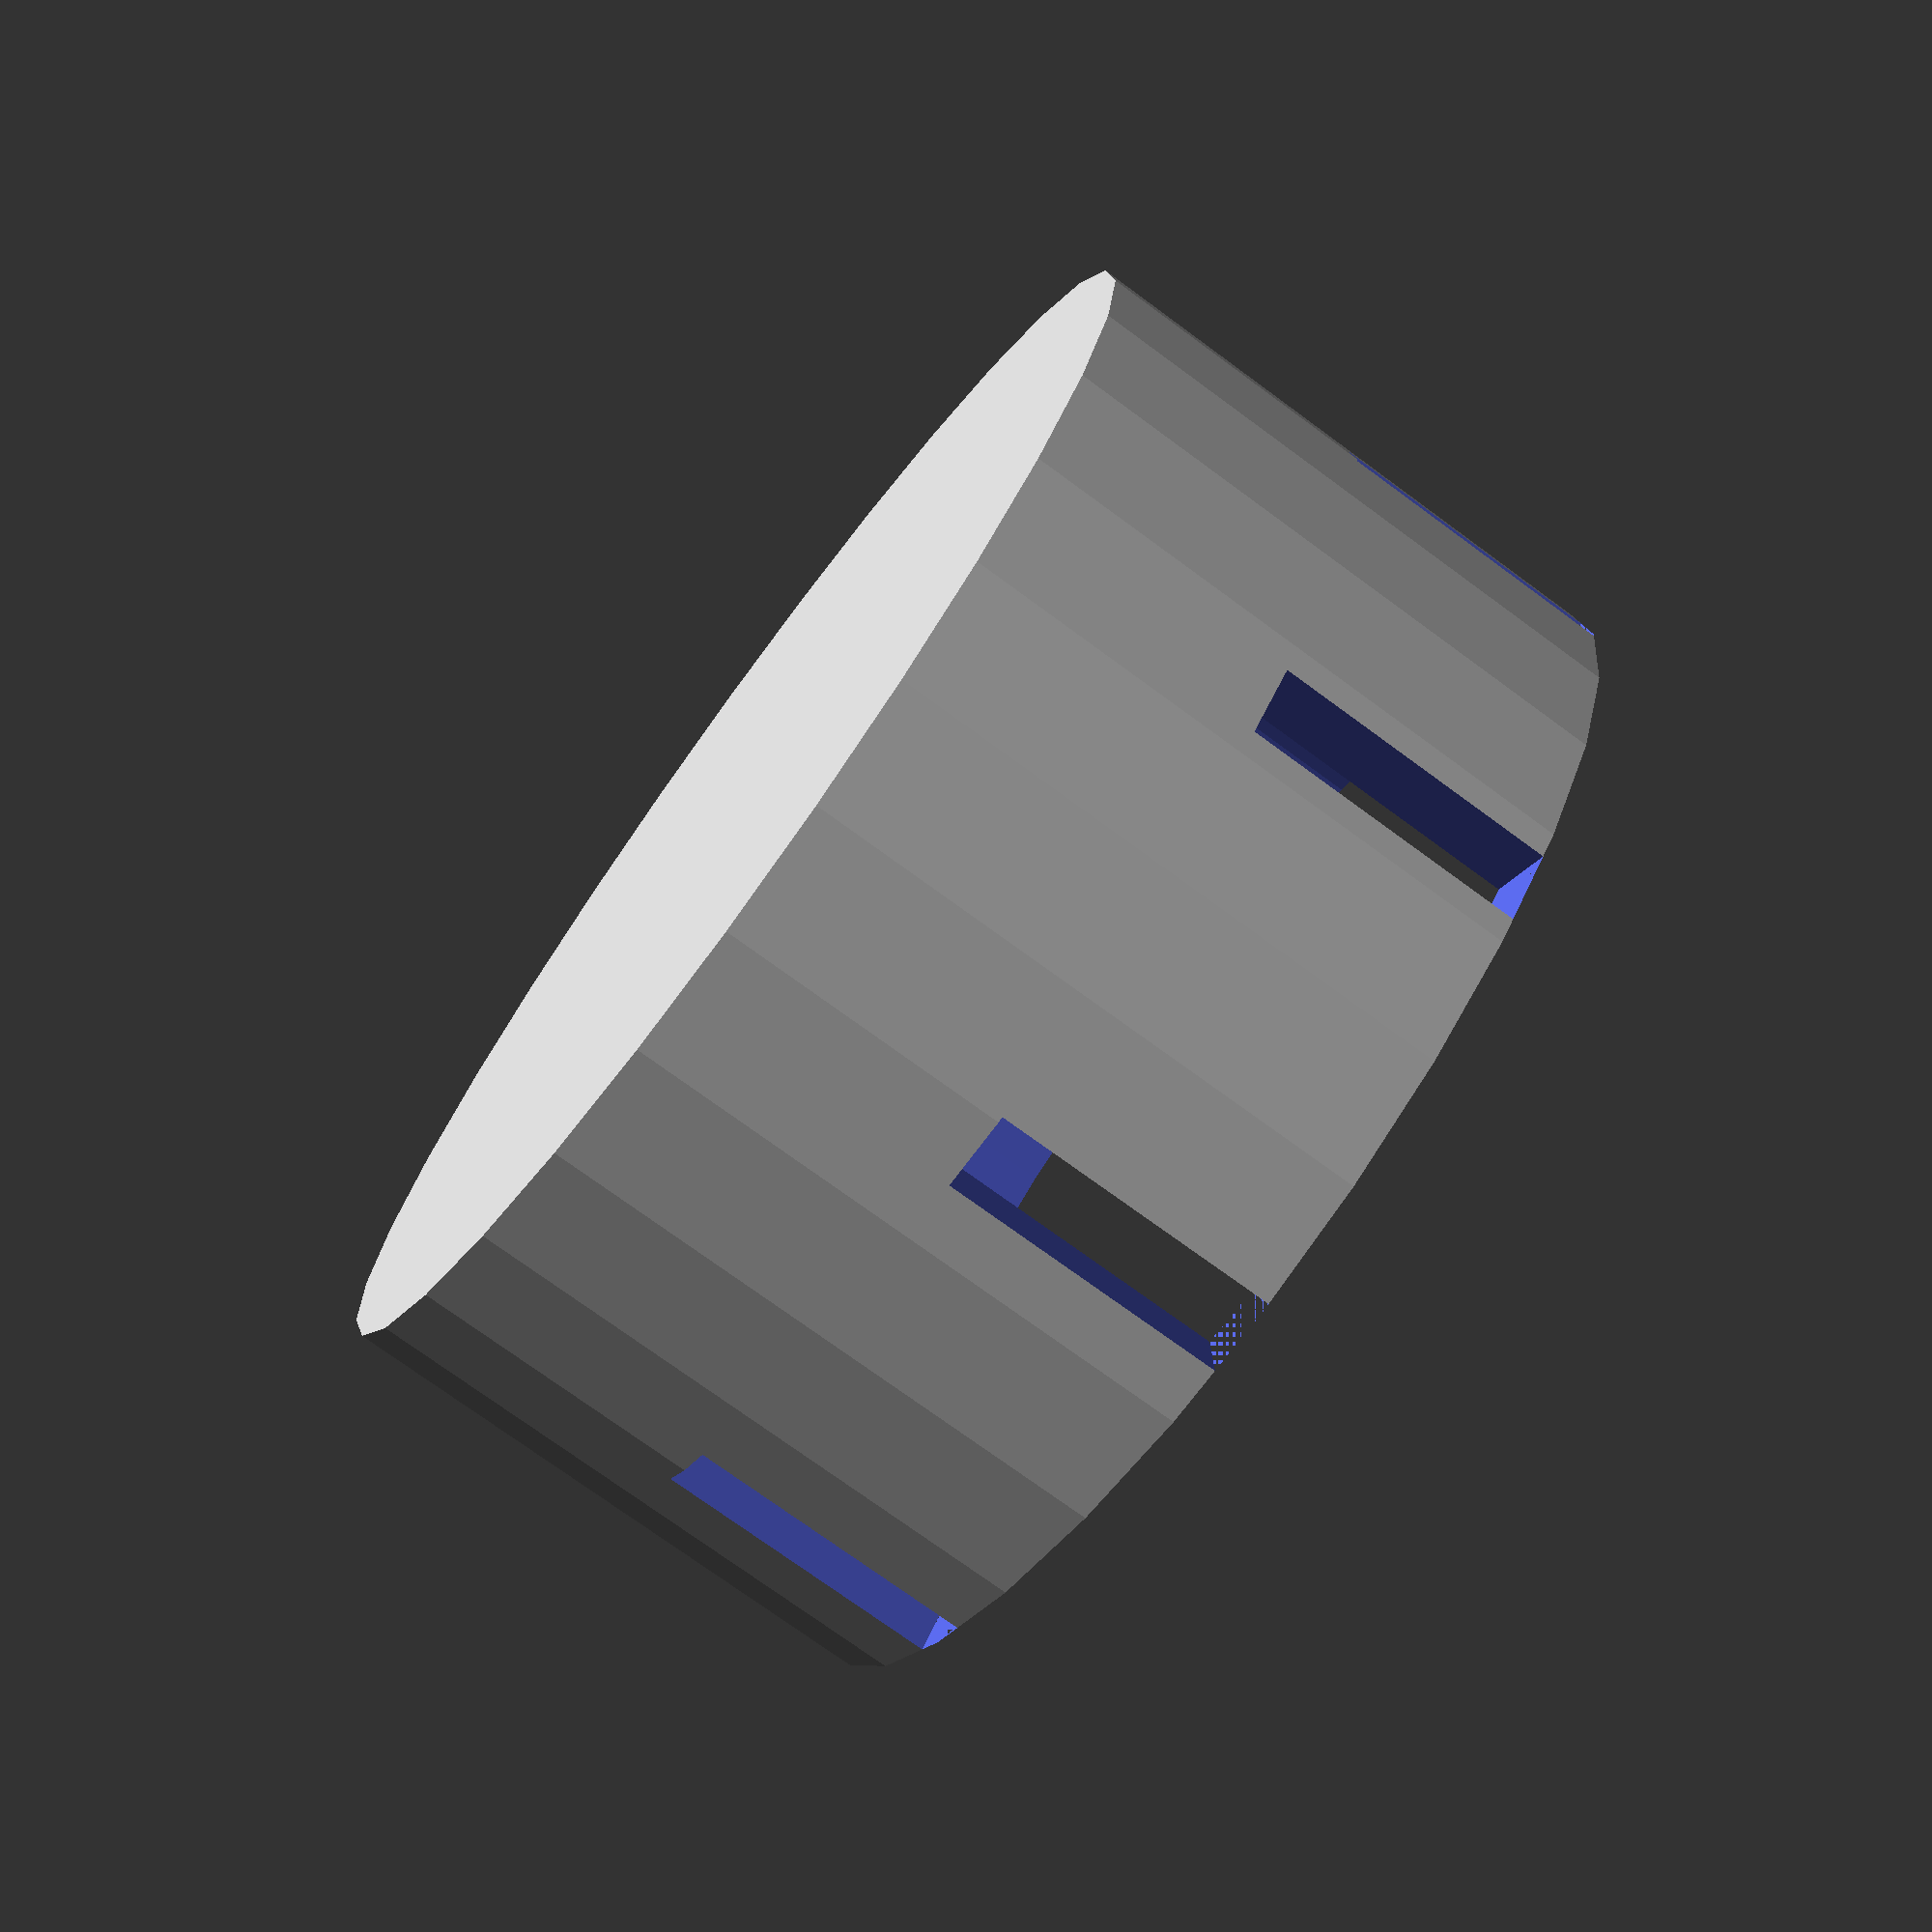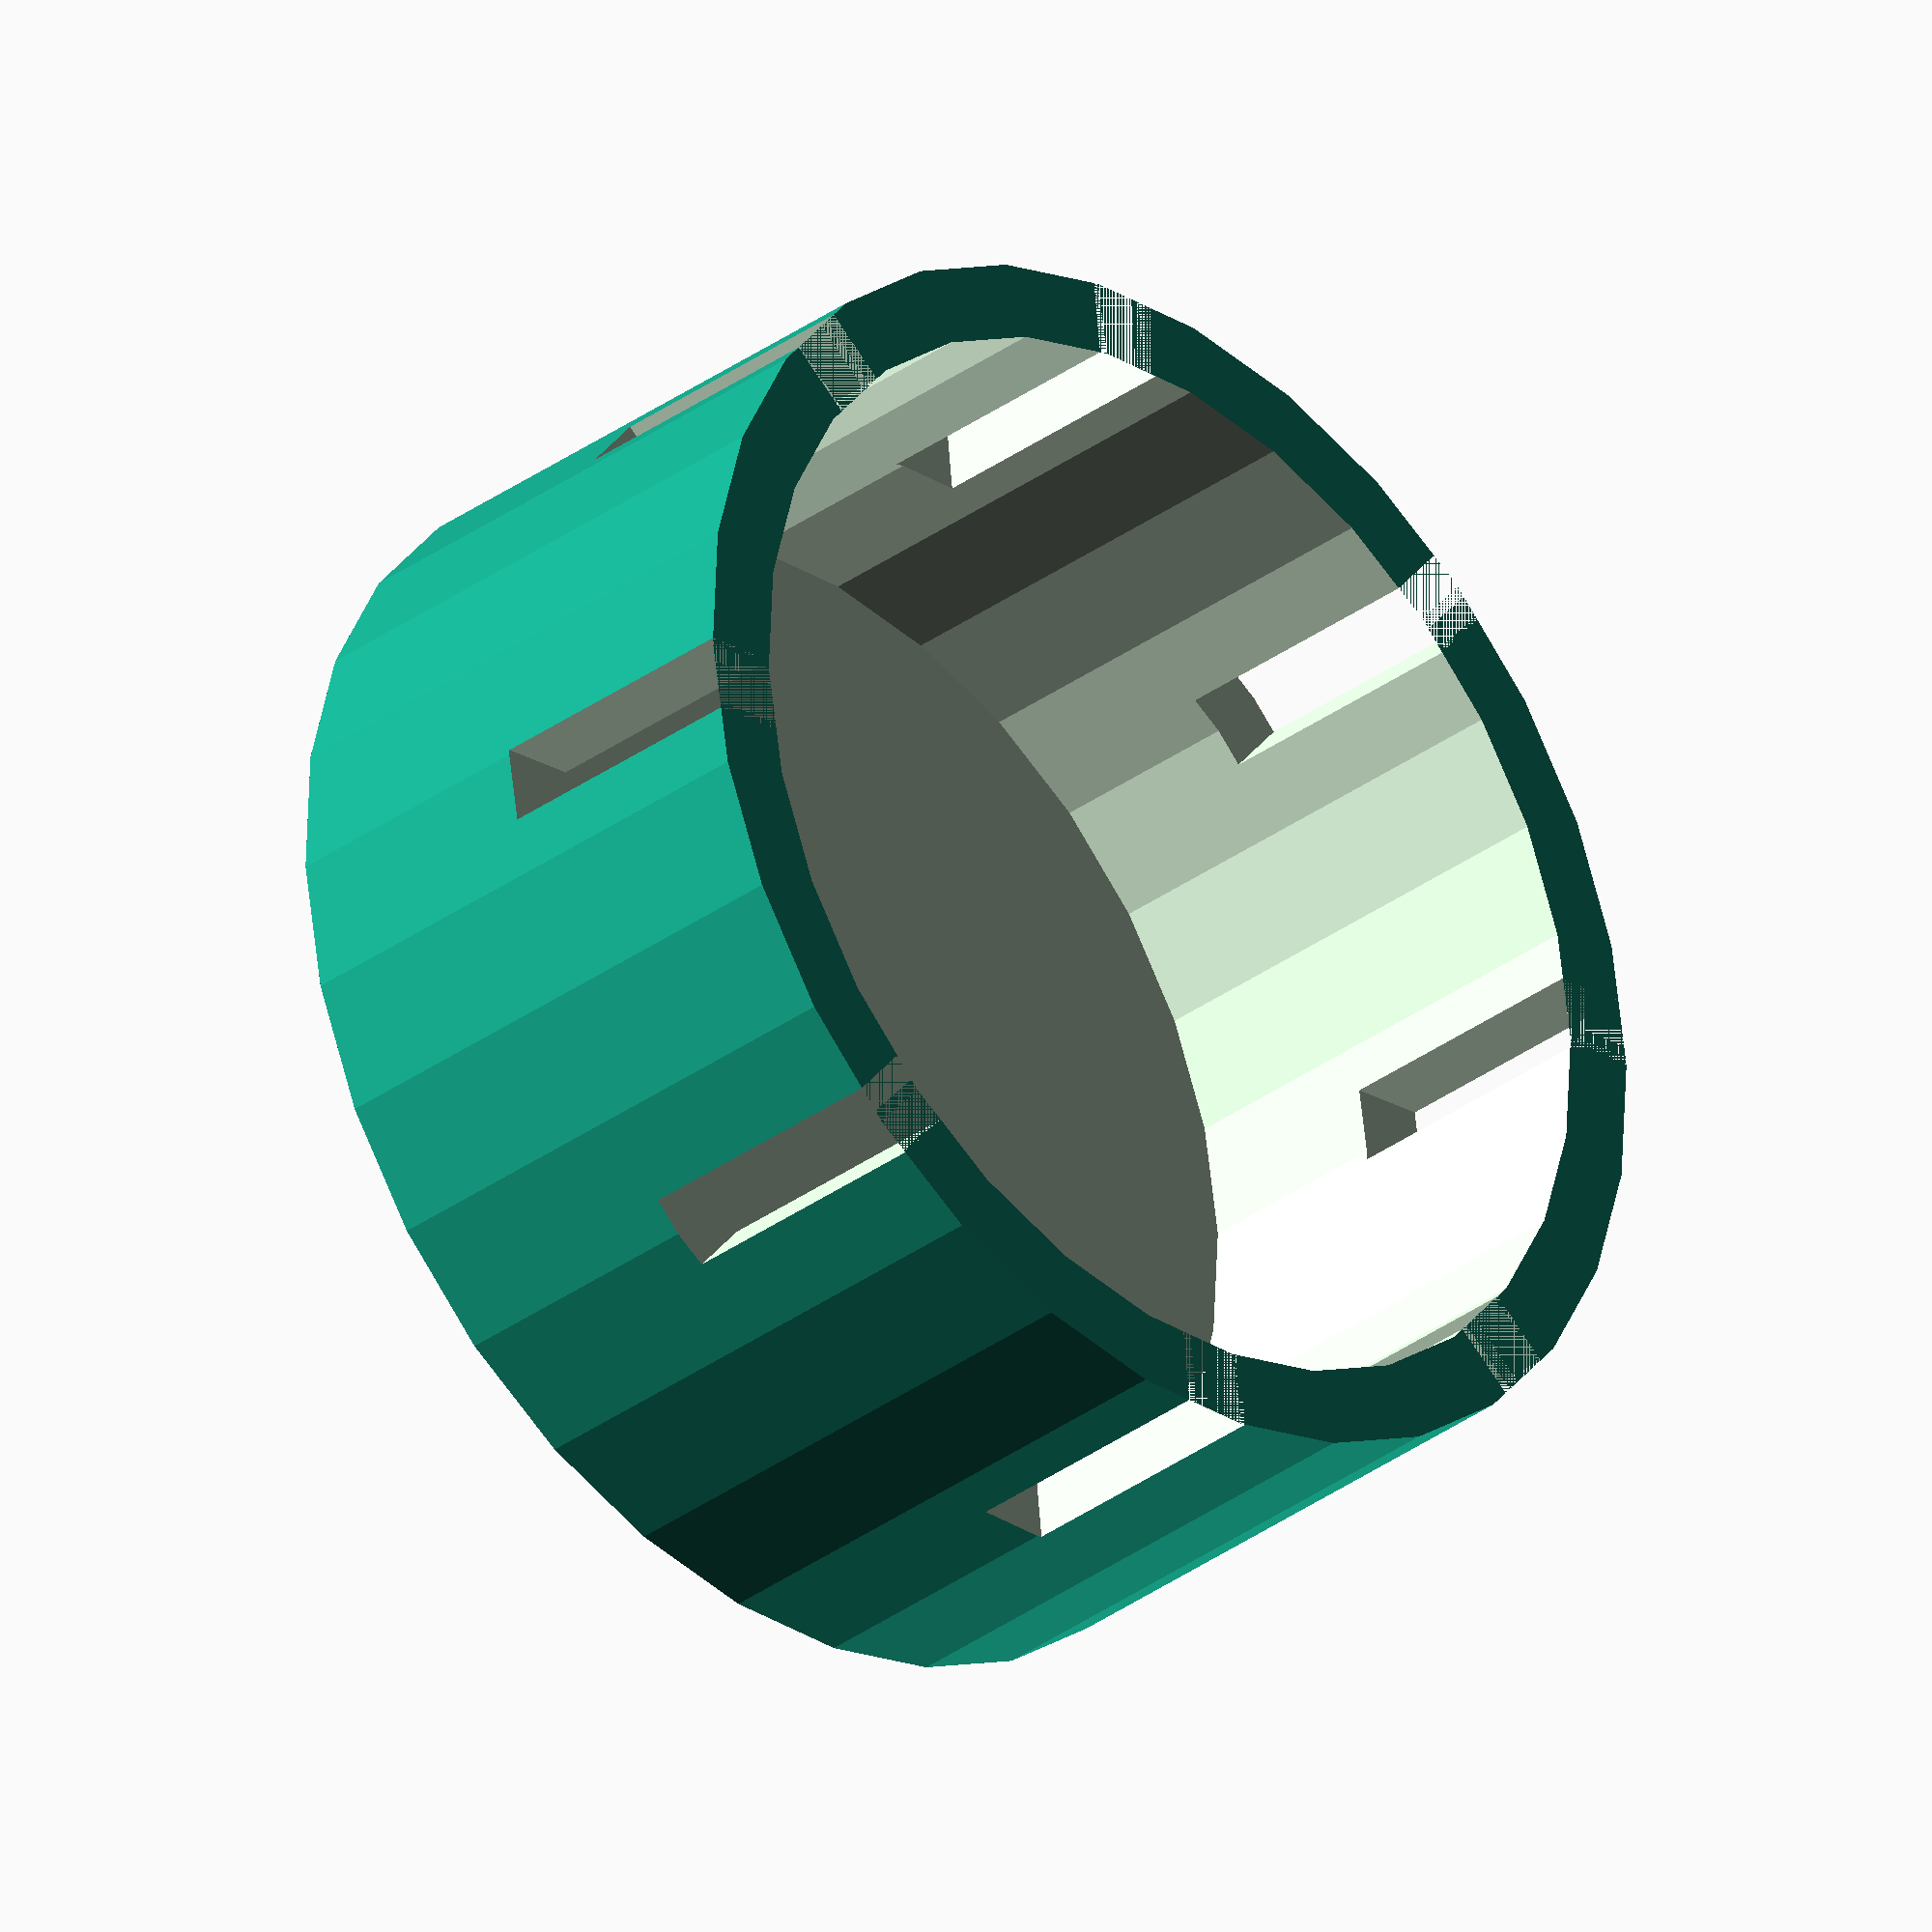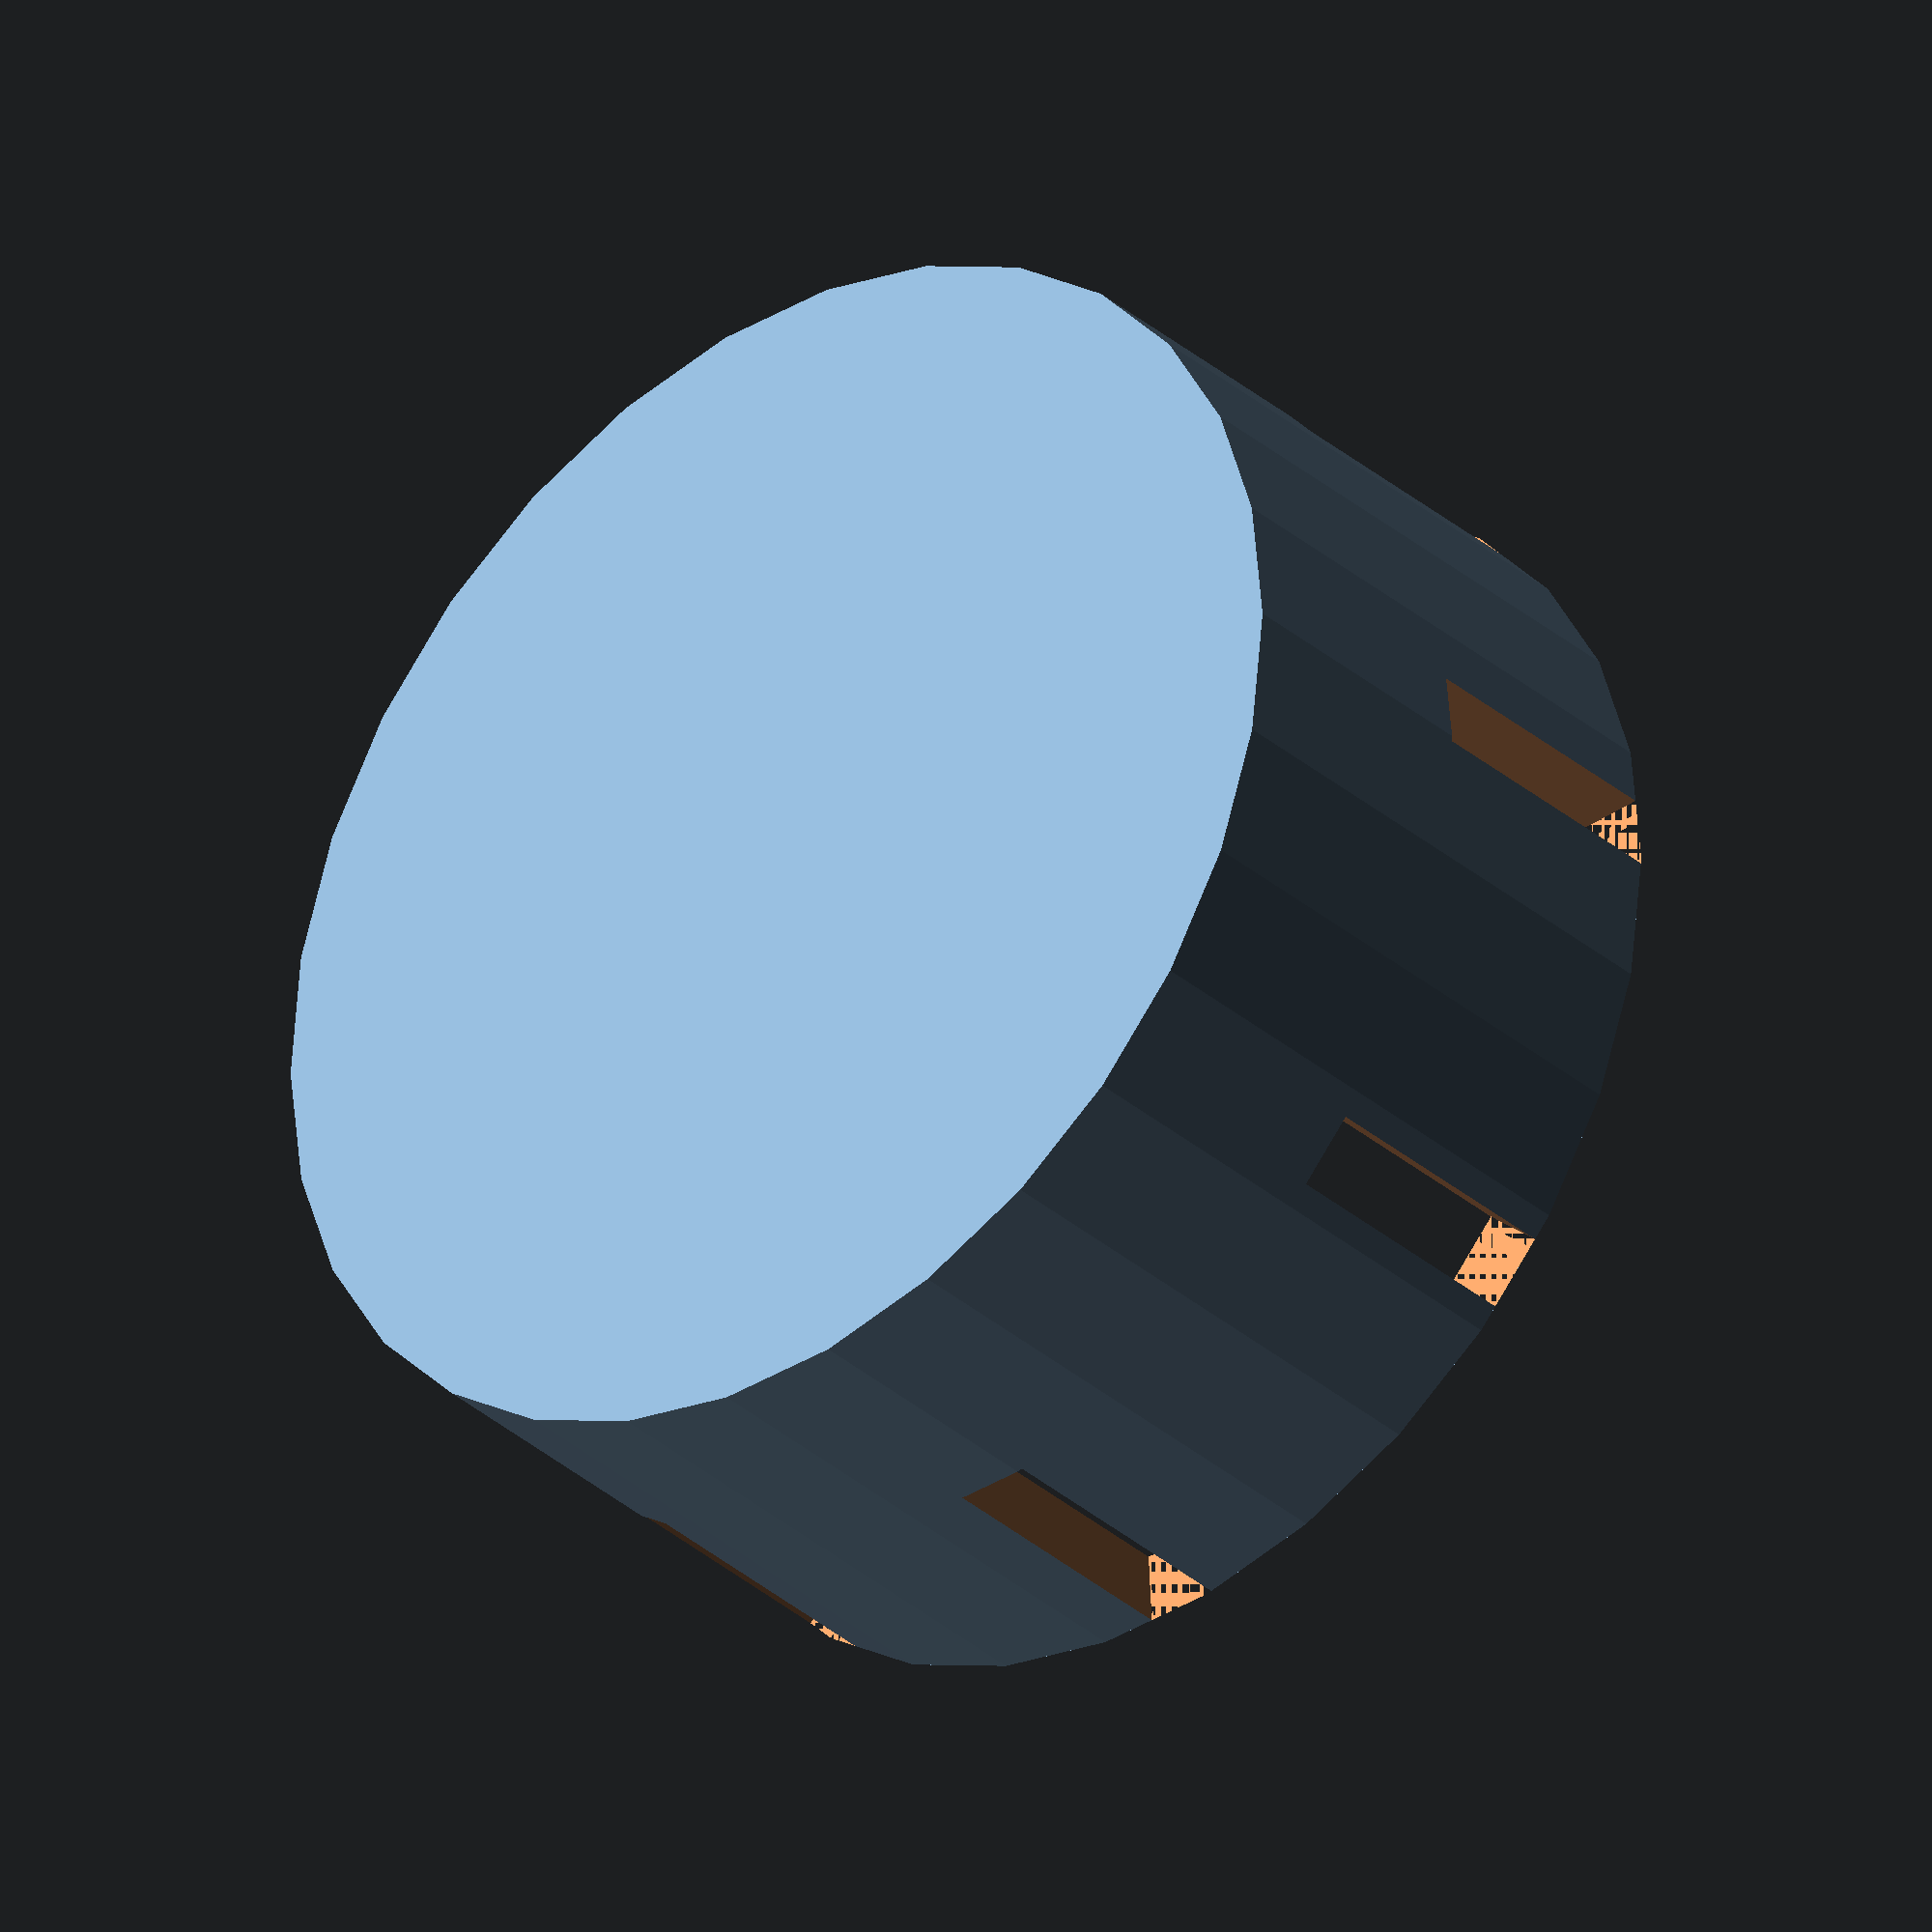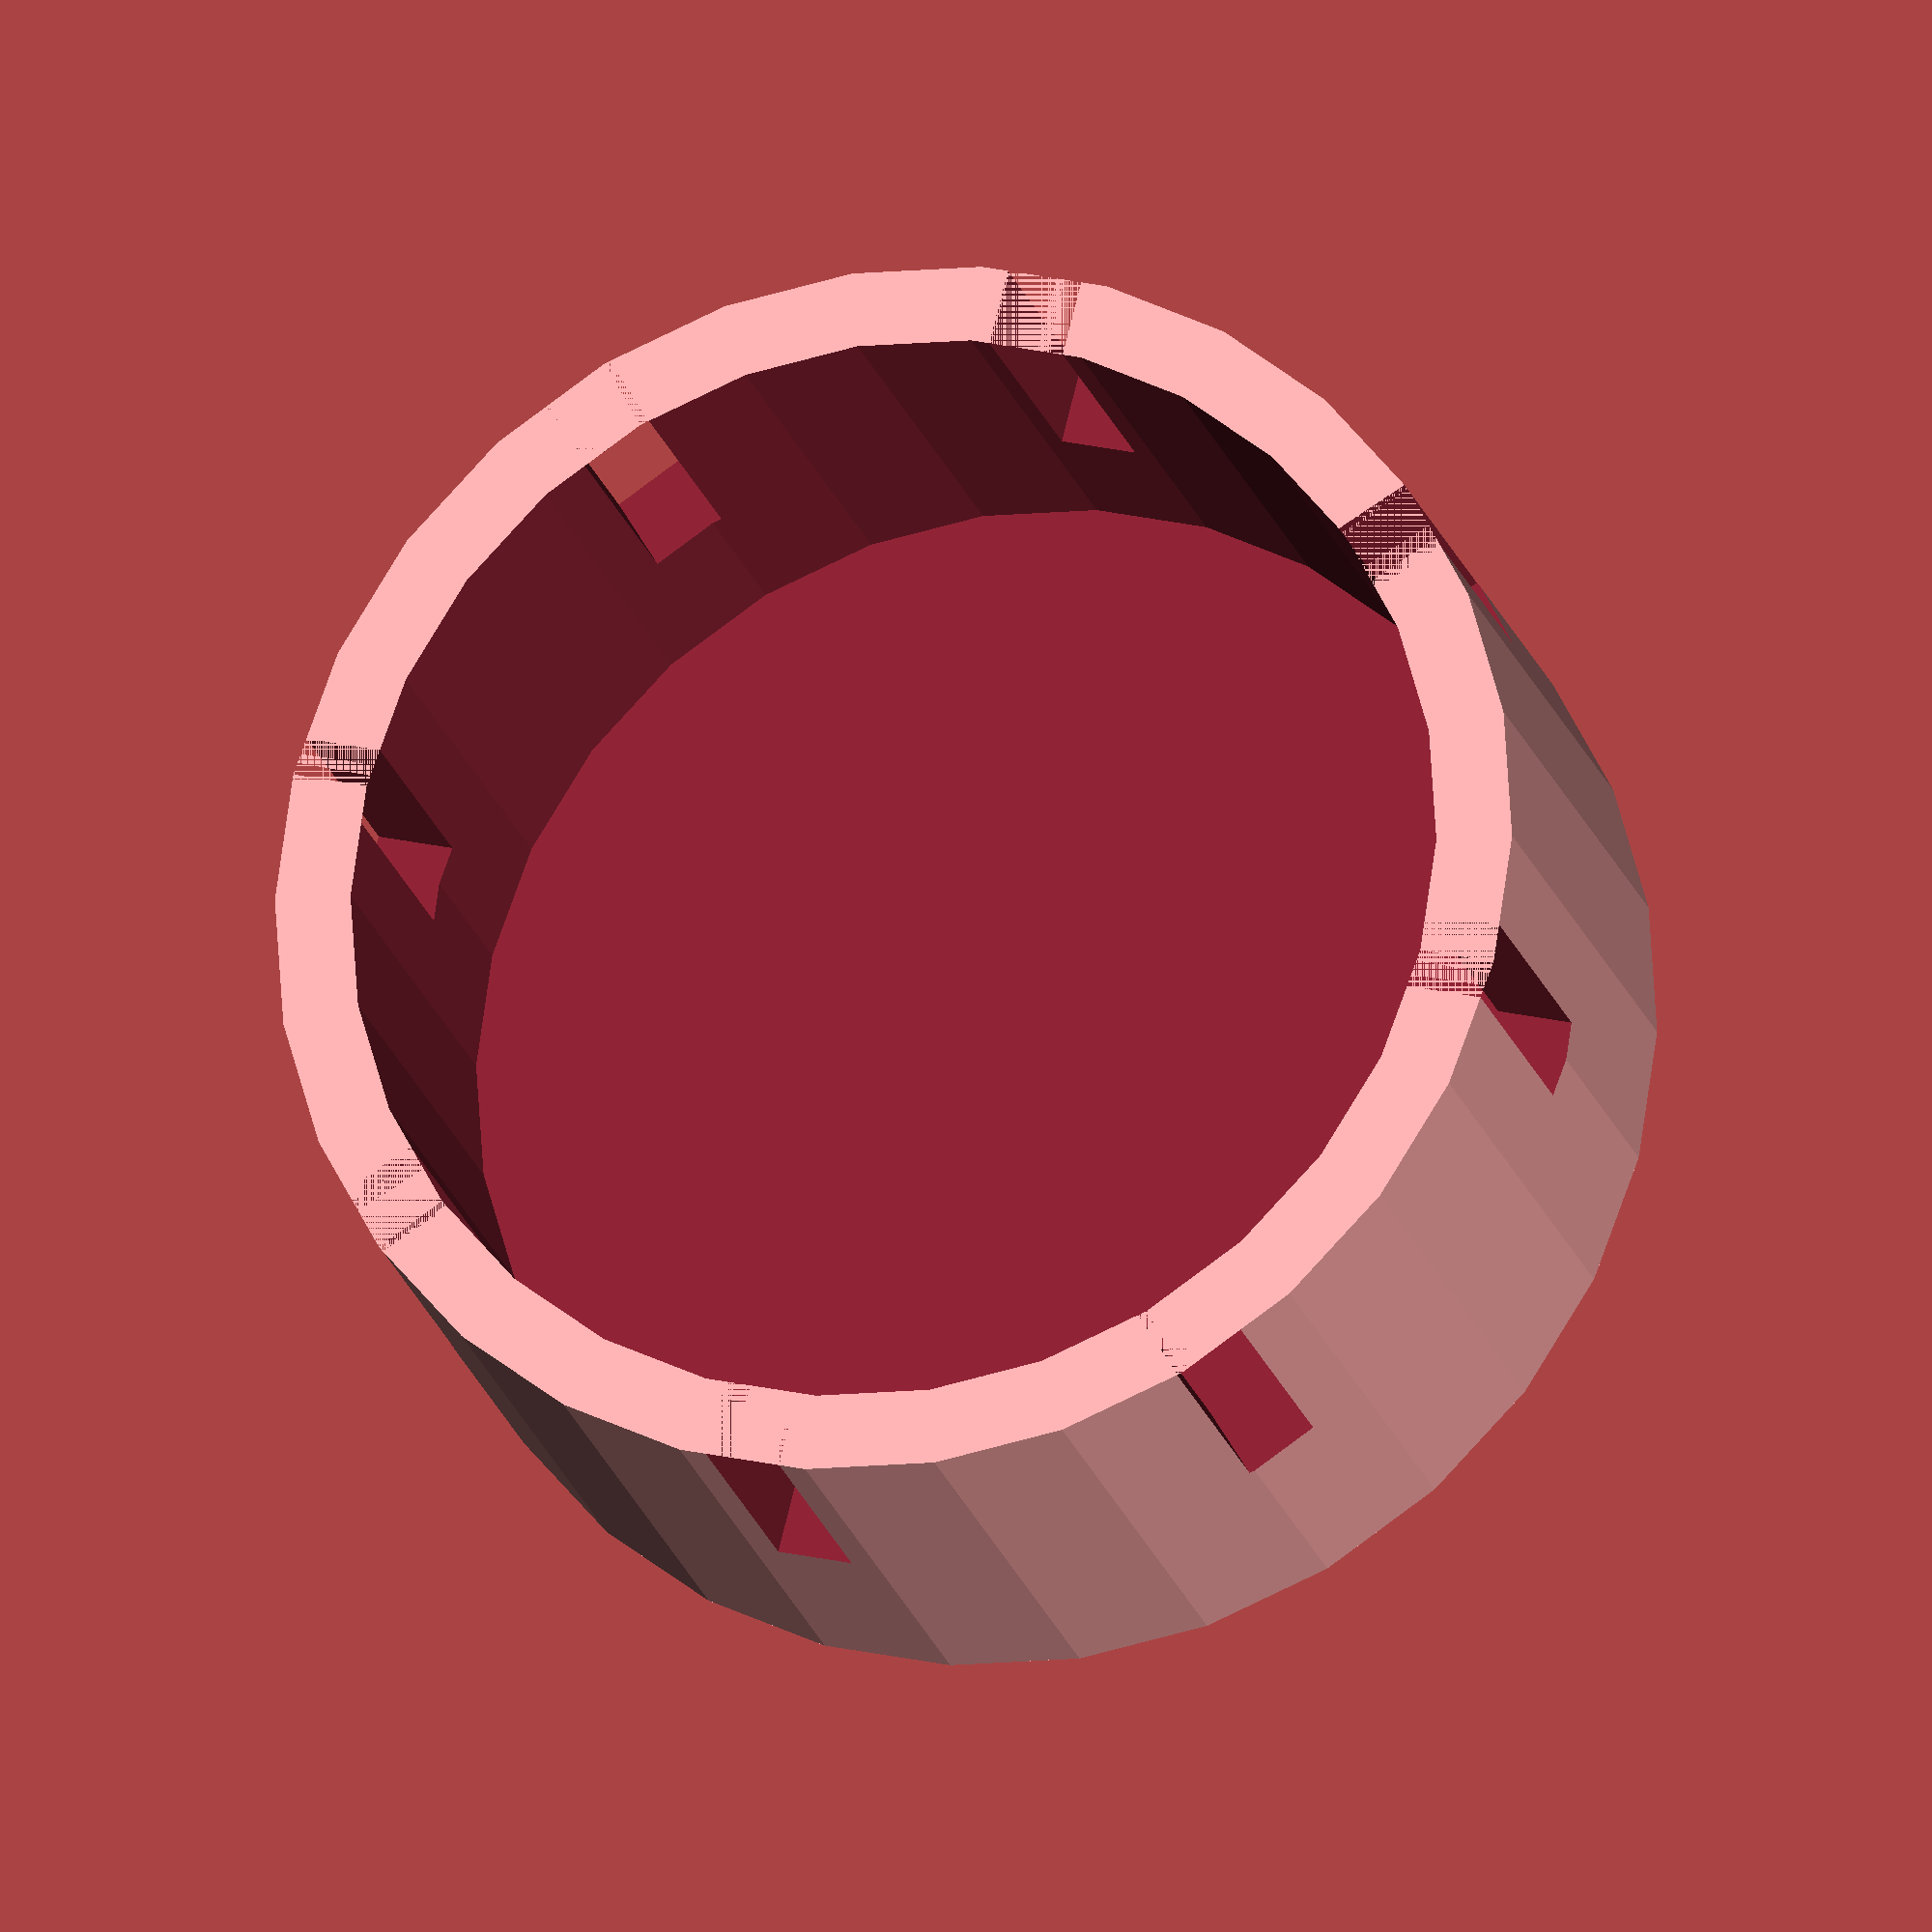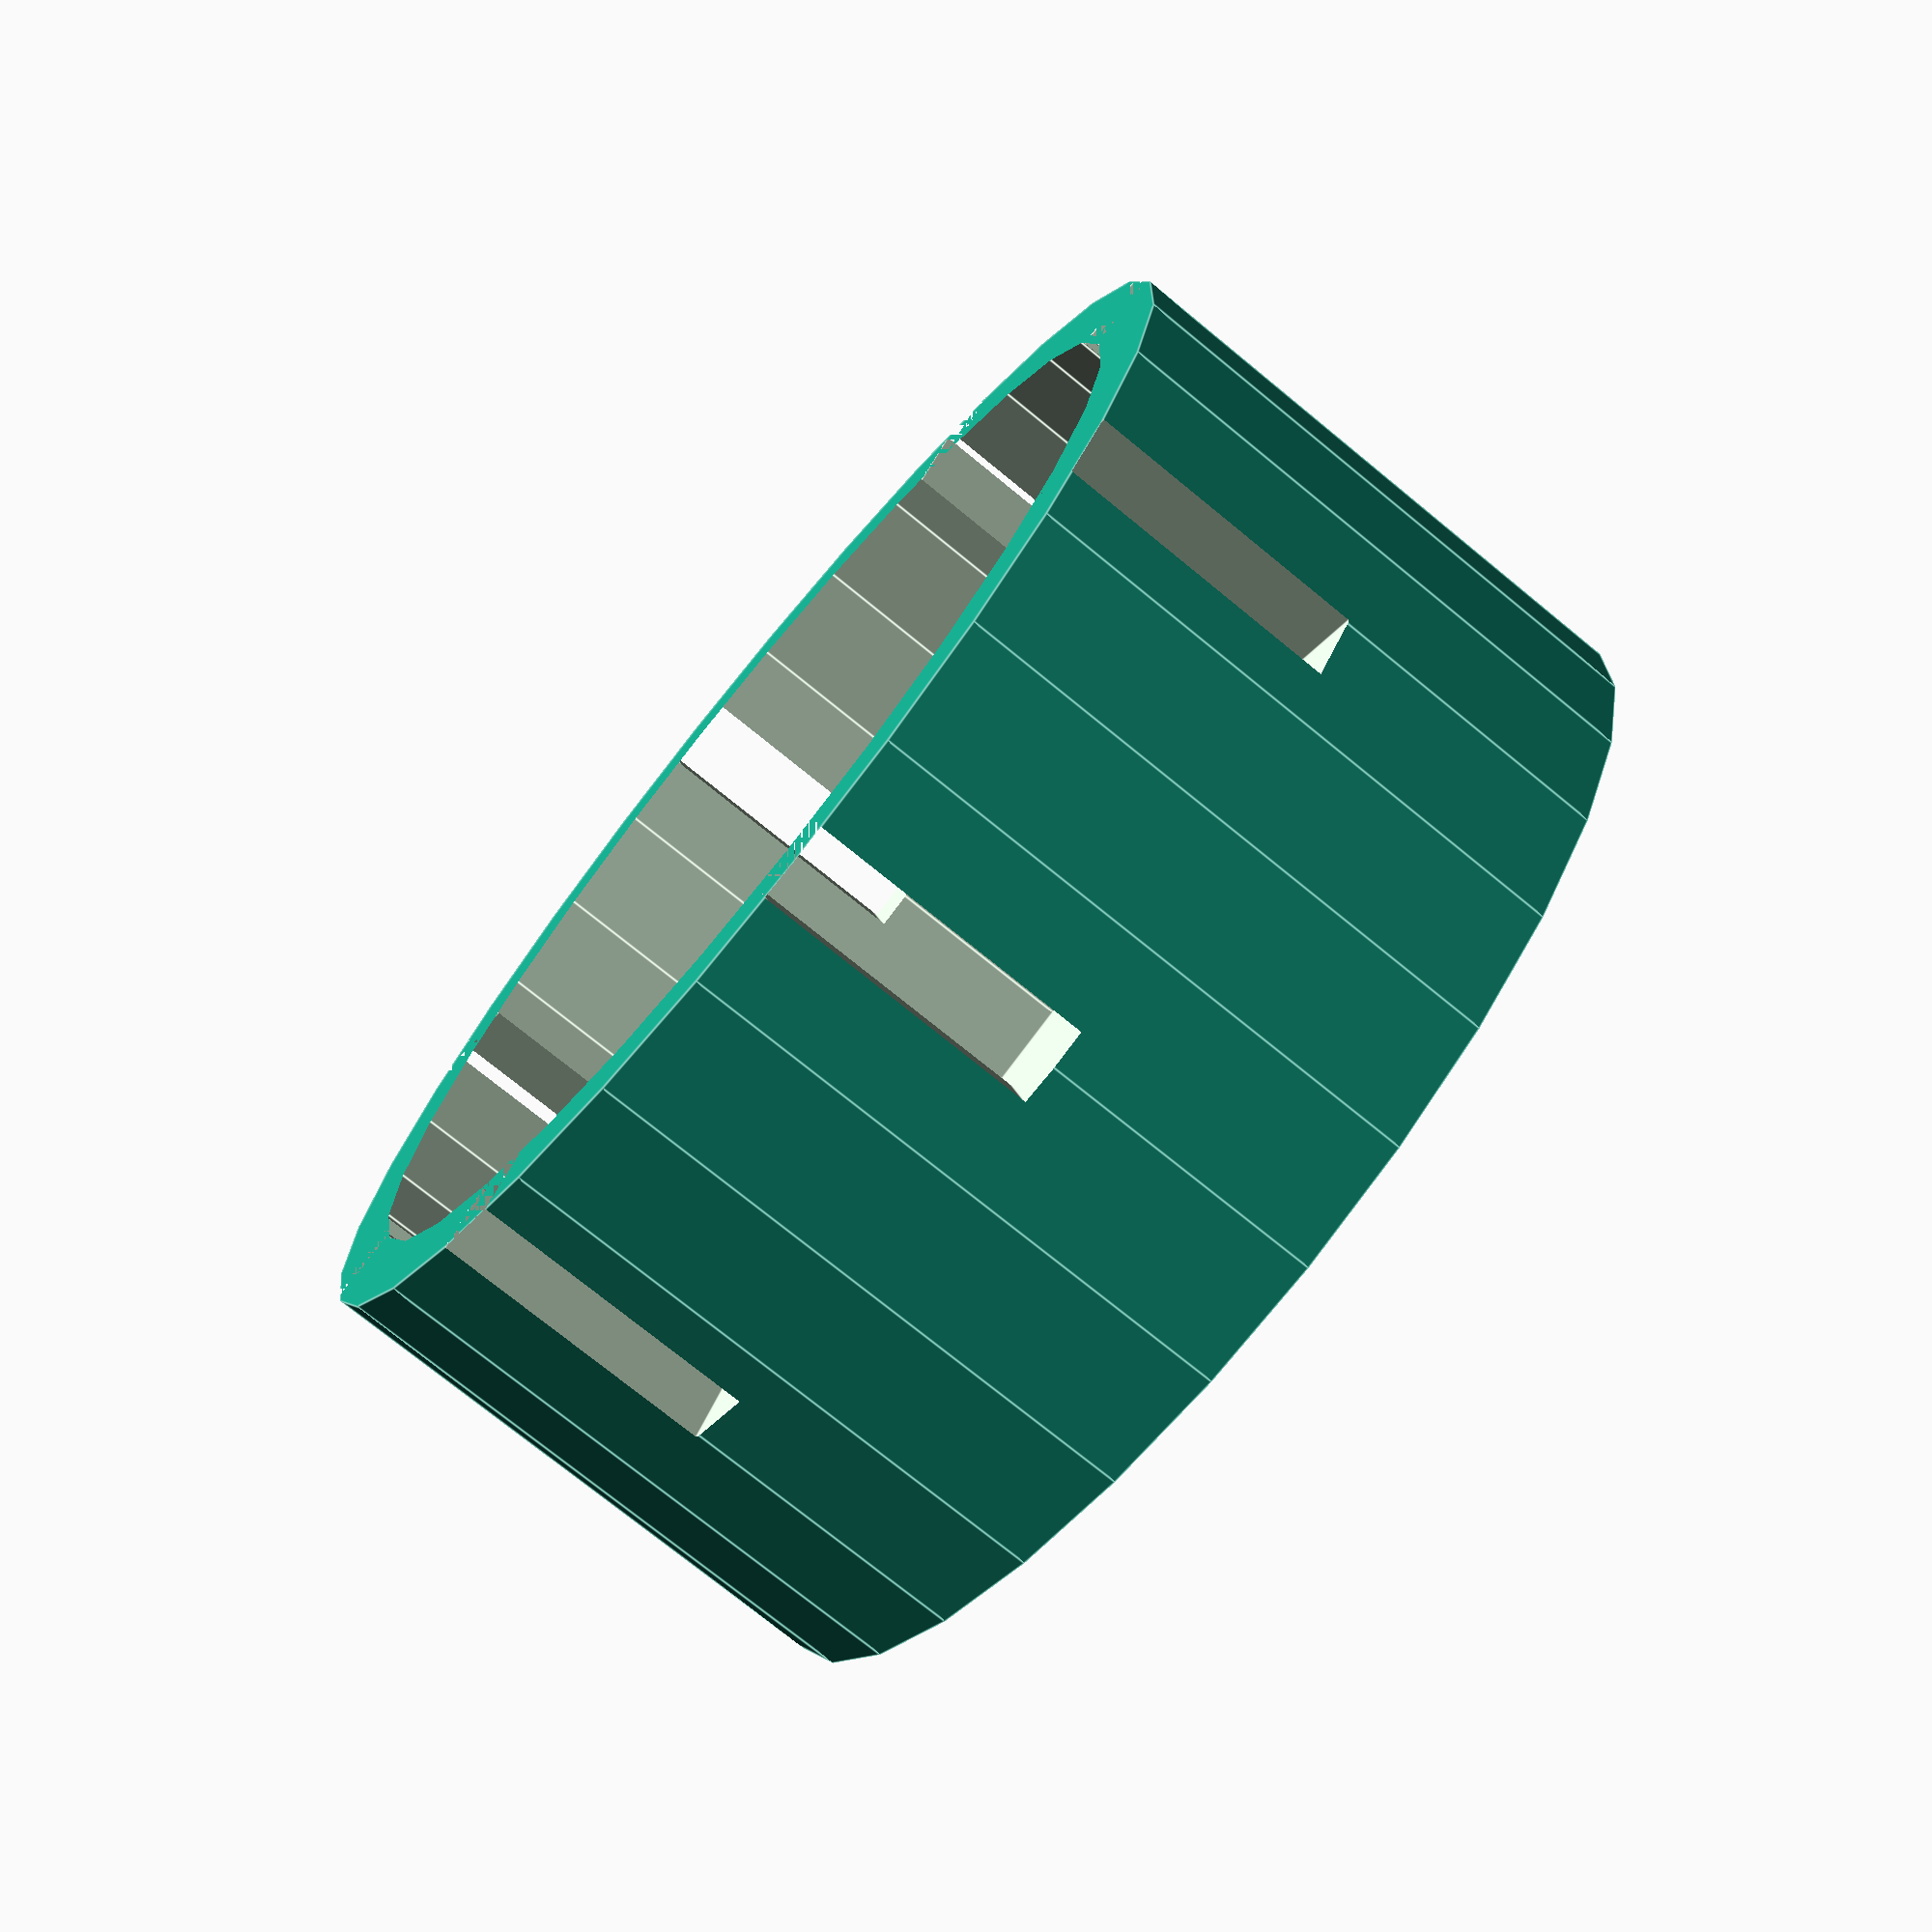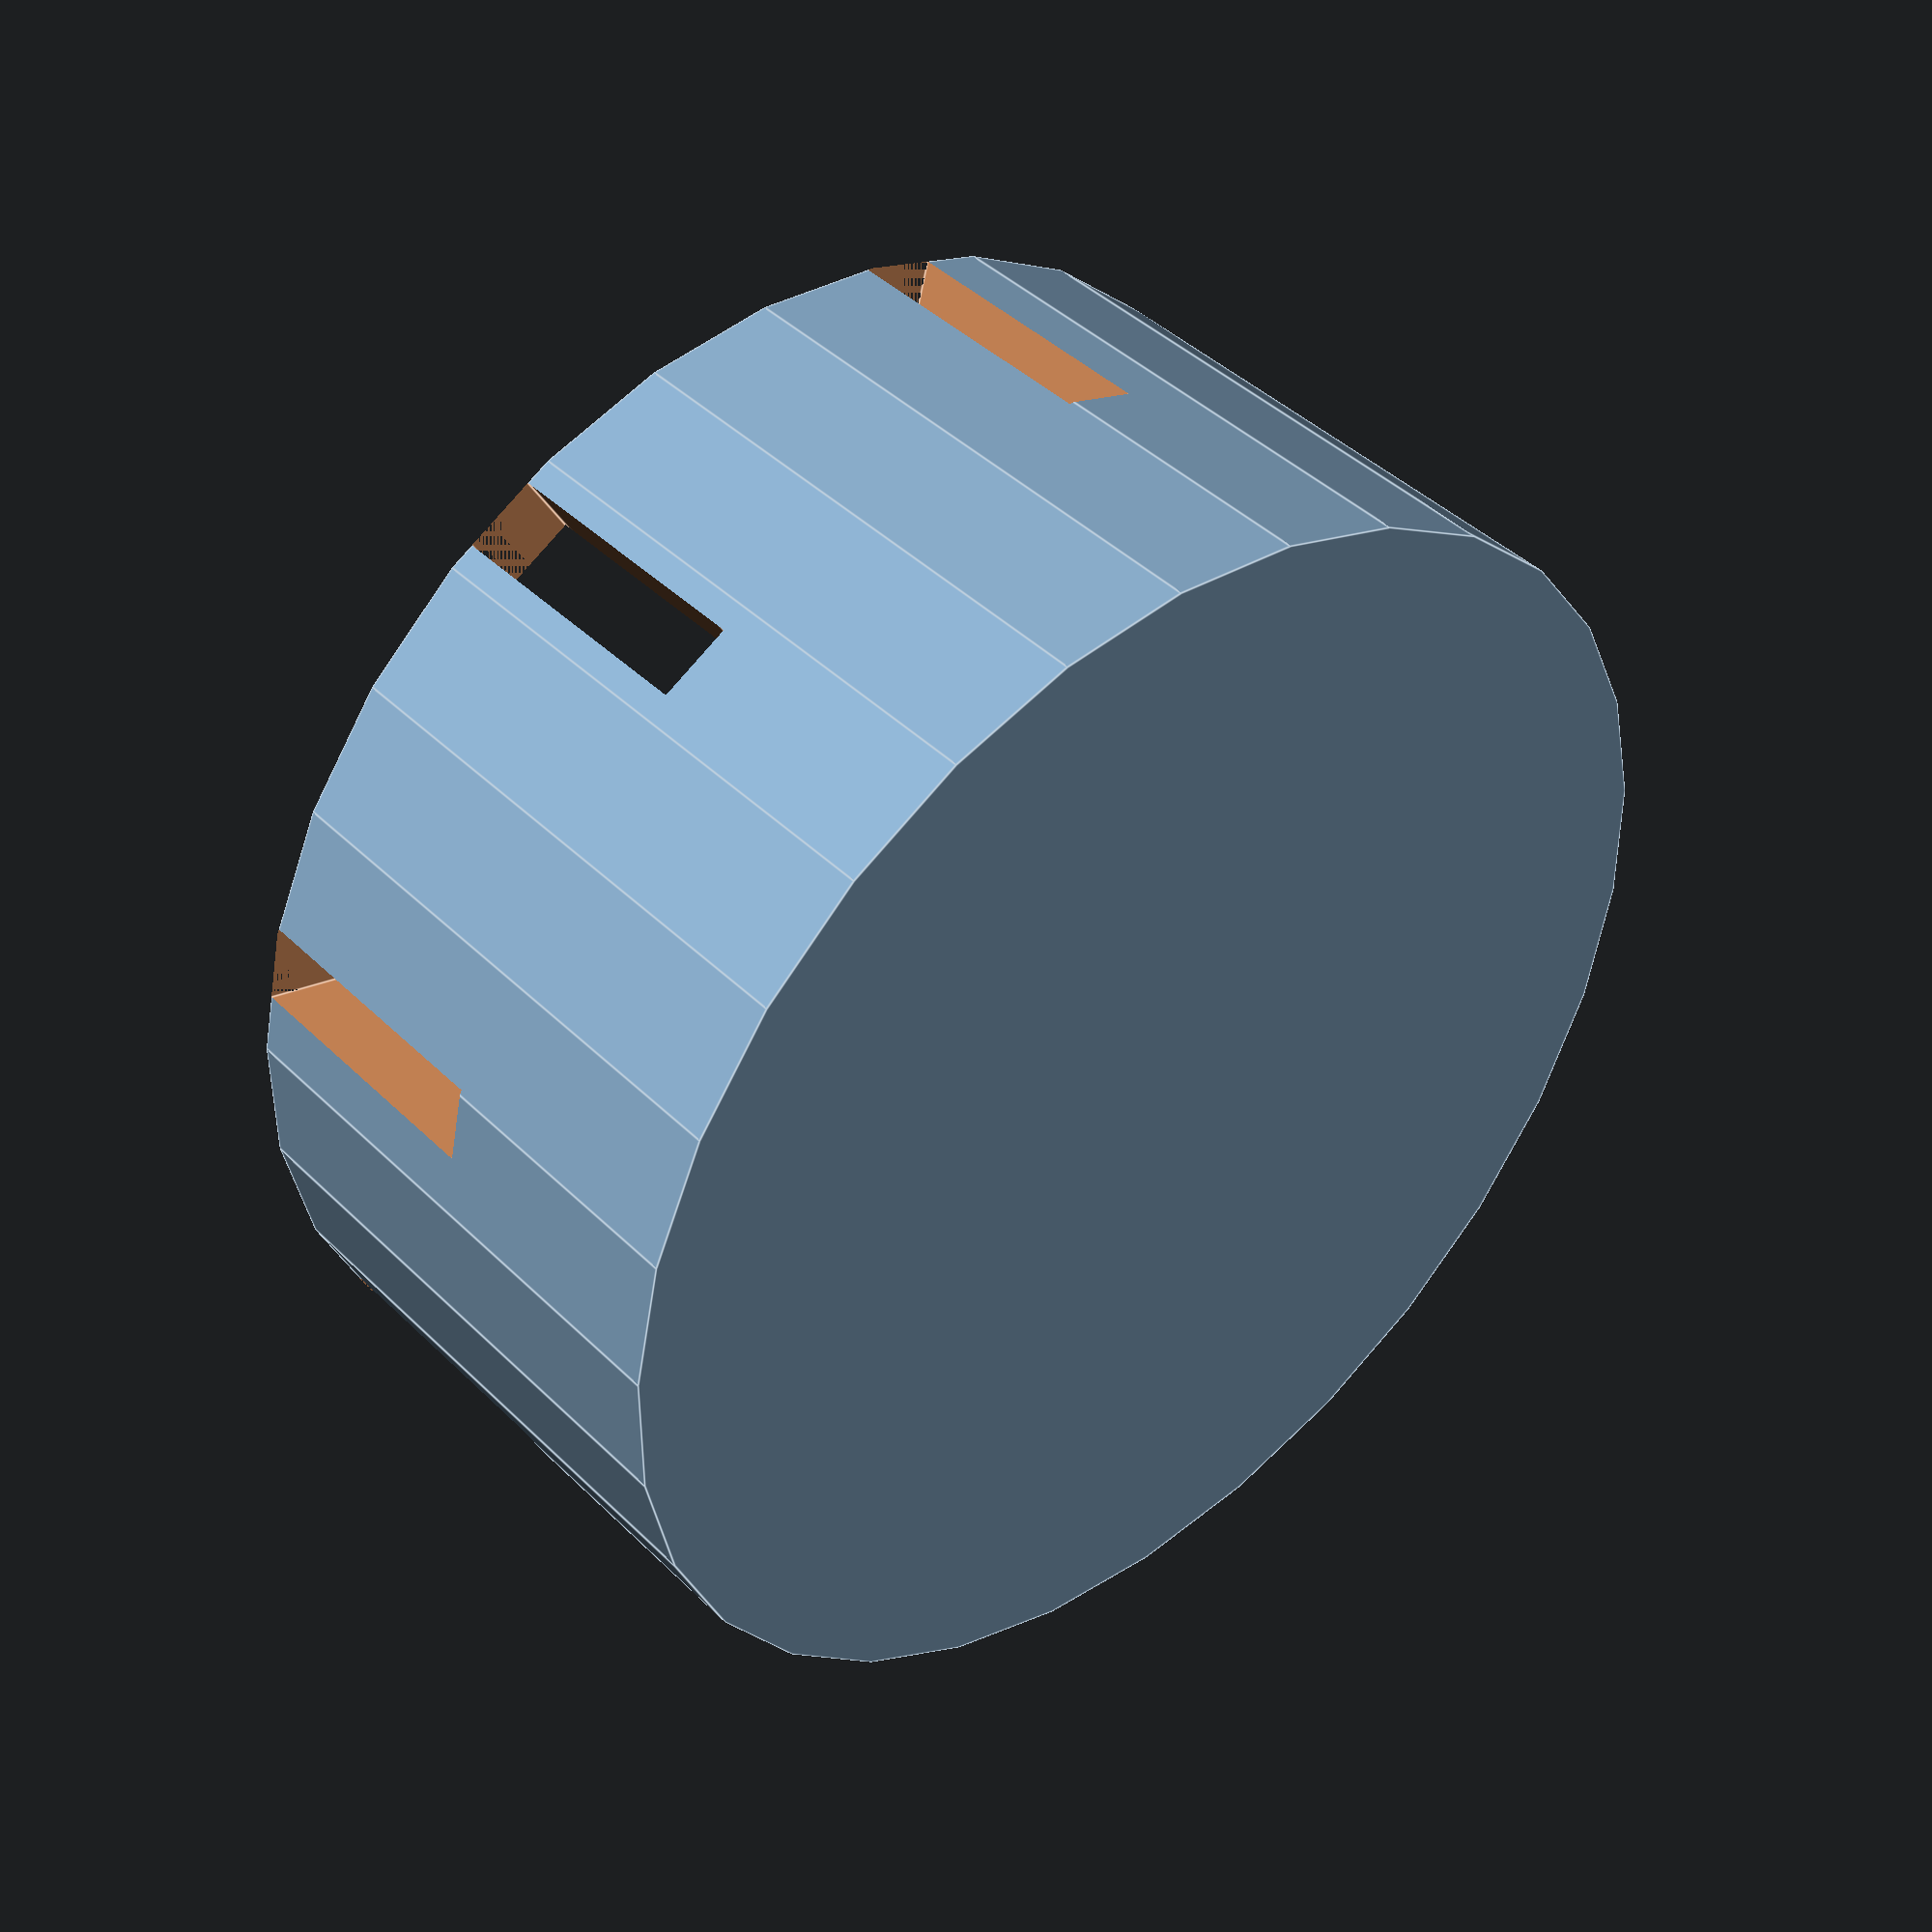
<openscad>
// attacknid neck cap
// by knarfishness for dieselpoweredrobotics.com

od_circle = 28.7;
id_circle =  25.75;
depth_to_fins = 7.46;
whole_depth = 14.92;
fin_width = 2;

shell_thickness = 2;
i_tolerance = 0;


module outer_shell()
{
	cylinder(whole_depth, od_circle/2+shell_thickness, od_circle/2+shell_thickness);
}


module inner_shell()
{
	translate([0,0,shell_thickness])
	cylinder(whole_depth, od_circle/2-i_tolerance, od_circle/2-i_tolerance);
}

module finset()
{
	translate([0,0,whole_depth-(depth_to_fins/2)])
	cube([100,fin_width,whole_depth-depth_to_fins], true);

	rotate(45,0,0)
	translate([0,0,whole_depth-(depth_to_fins/2)])
	cube([100,fin_width,whole_depth-depth_to_fins], true);
}

module fins()
{
	finset();
	rotate(90,0,0)
	finset();
}

module cap()
{
	difference()
	{
		outer_shell();
		inner_shell();
	}
}

difference()
{
	cap();
	fins();
}







</openscad>
<views>
elev=74.2 azim=46.3 roll=233.7 proj=p view=wireframe
elev=212.5 azim=309.0 roll=224.3 proj=o view=wireframe
elev=33.5 azim=228.1 roll=220.5 proj=o view=solid
elev=200.3 azim=194.2 roll=165.6 proj=o view=wireframe
elev=73.5 azim=79.1 roll=50.6 proj=p view=edges
elev=318.1 azim=210.1 roll=139.4 proj=p view=edges
</views>
